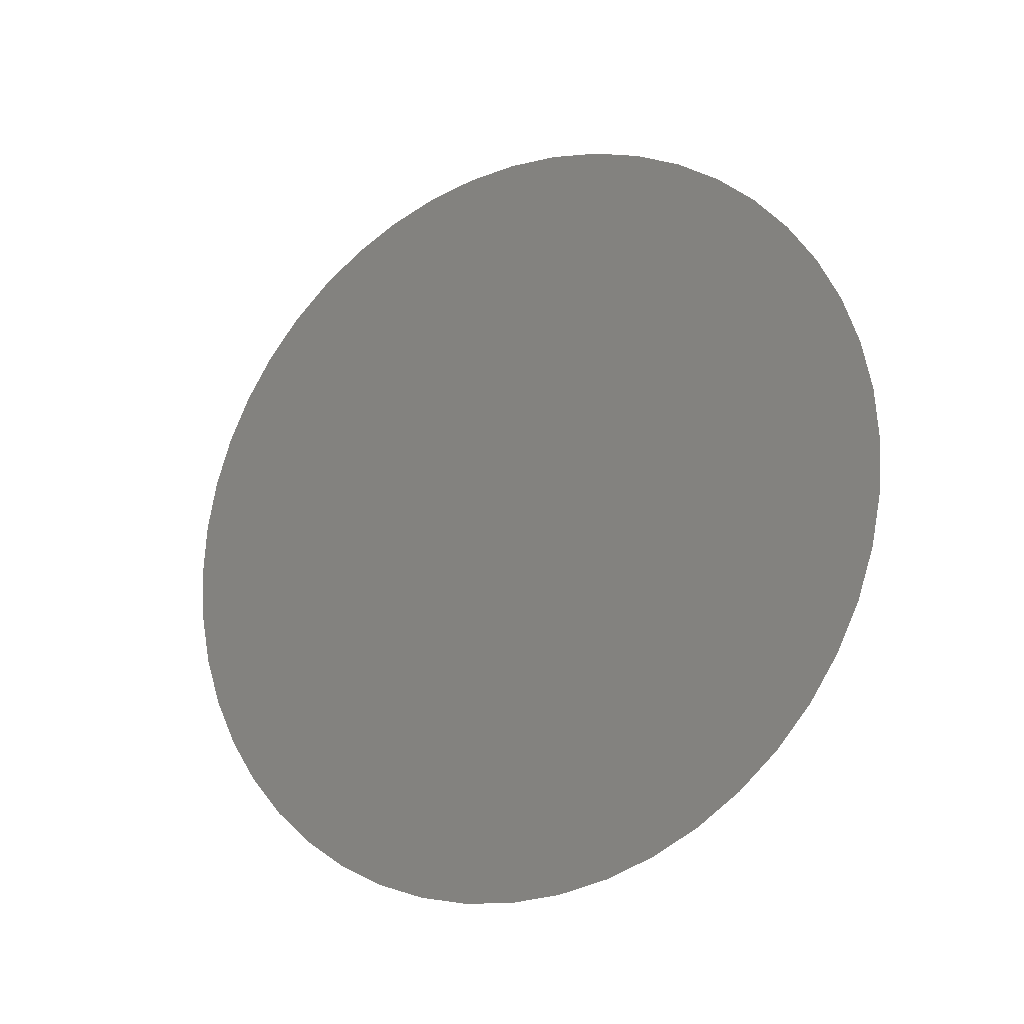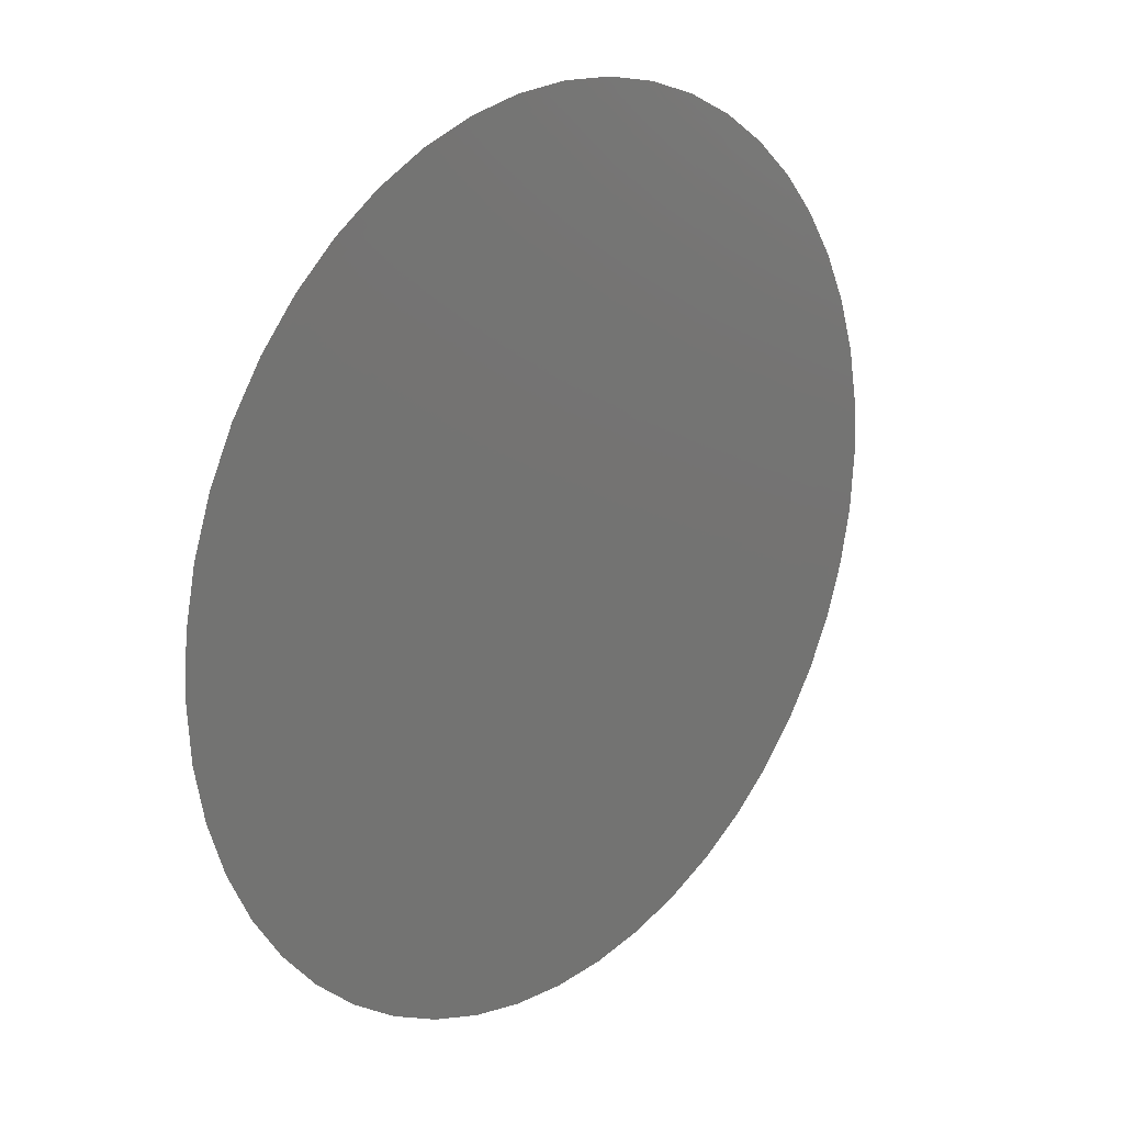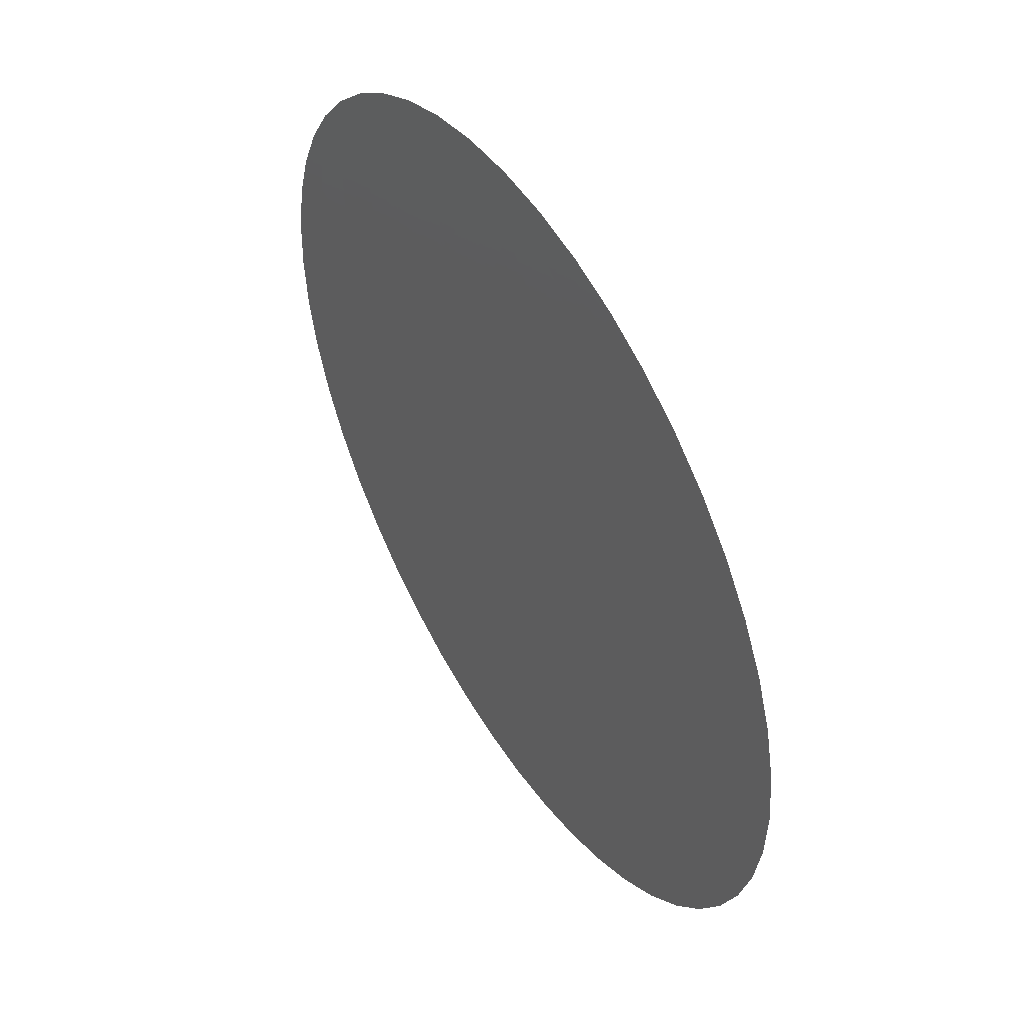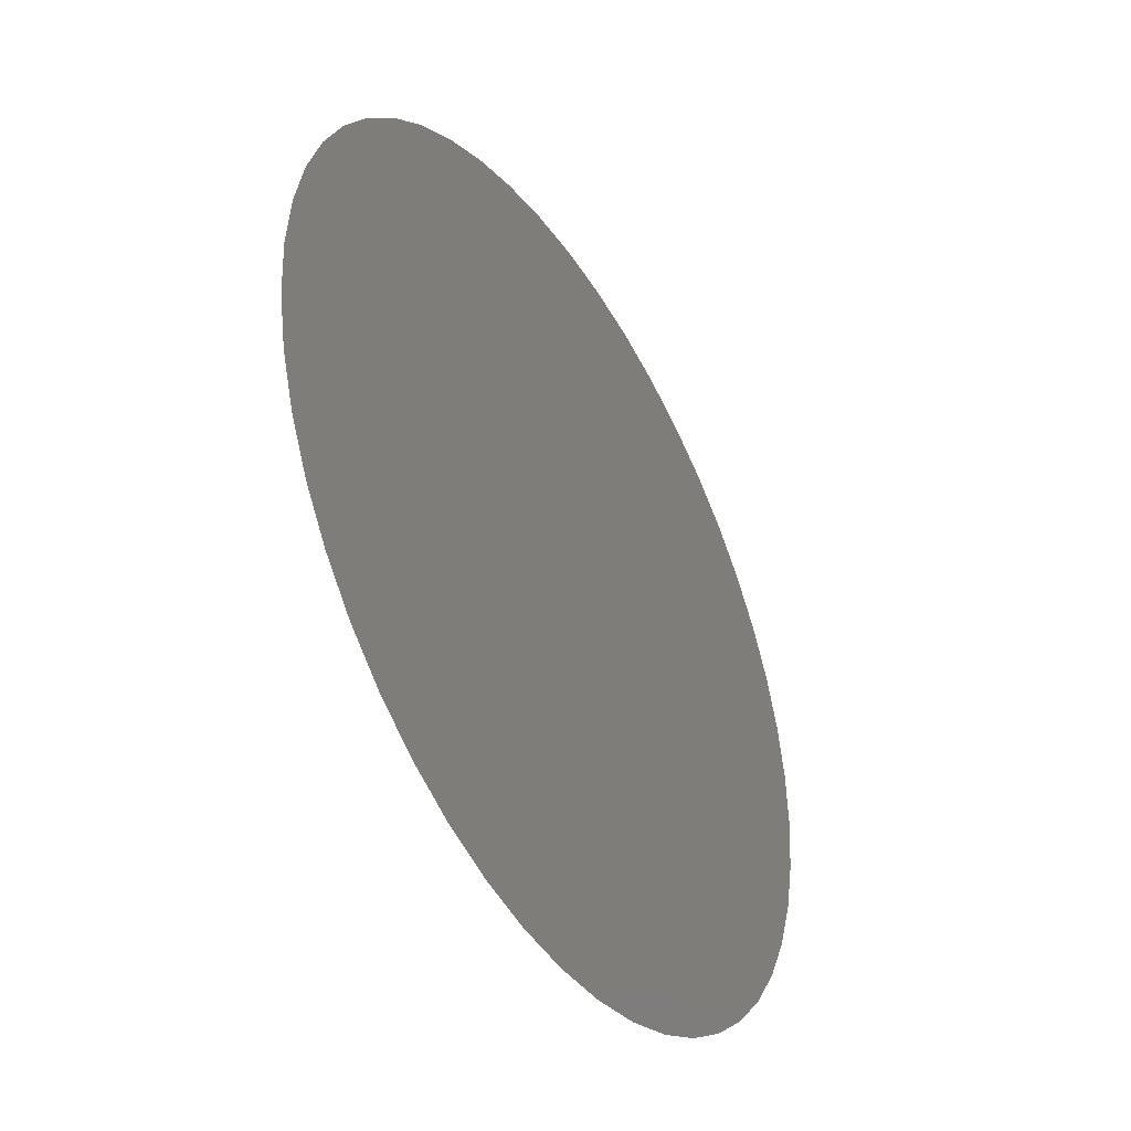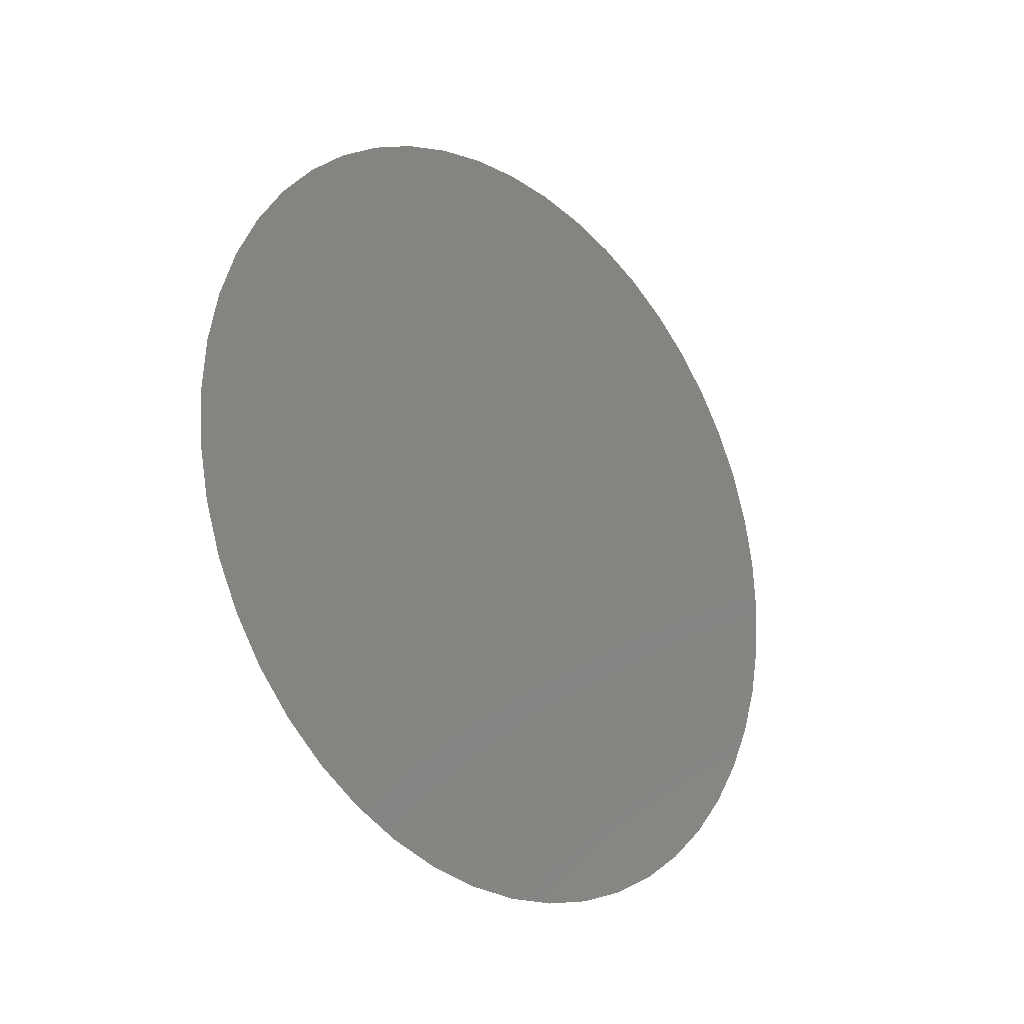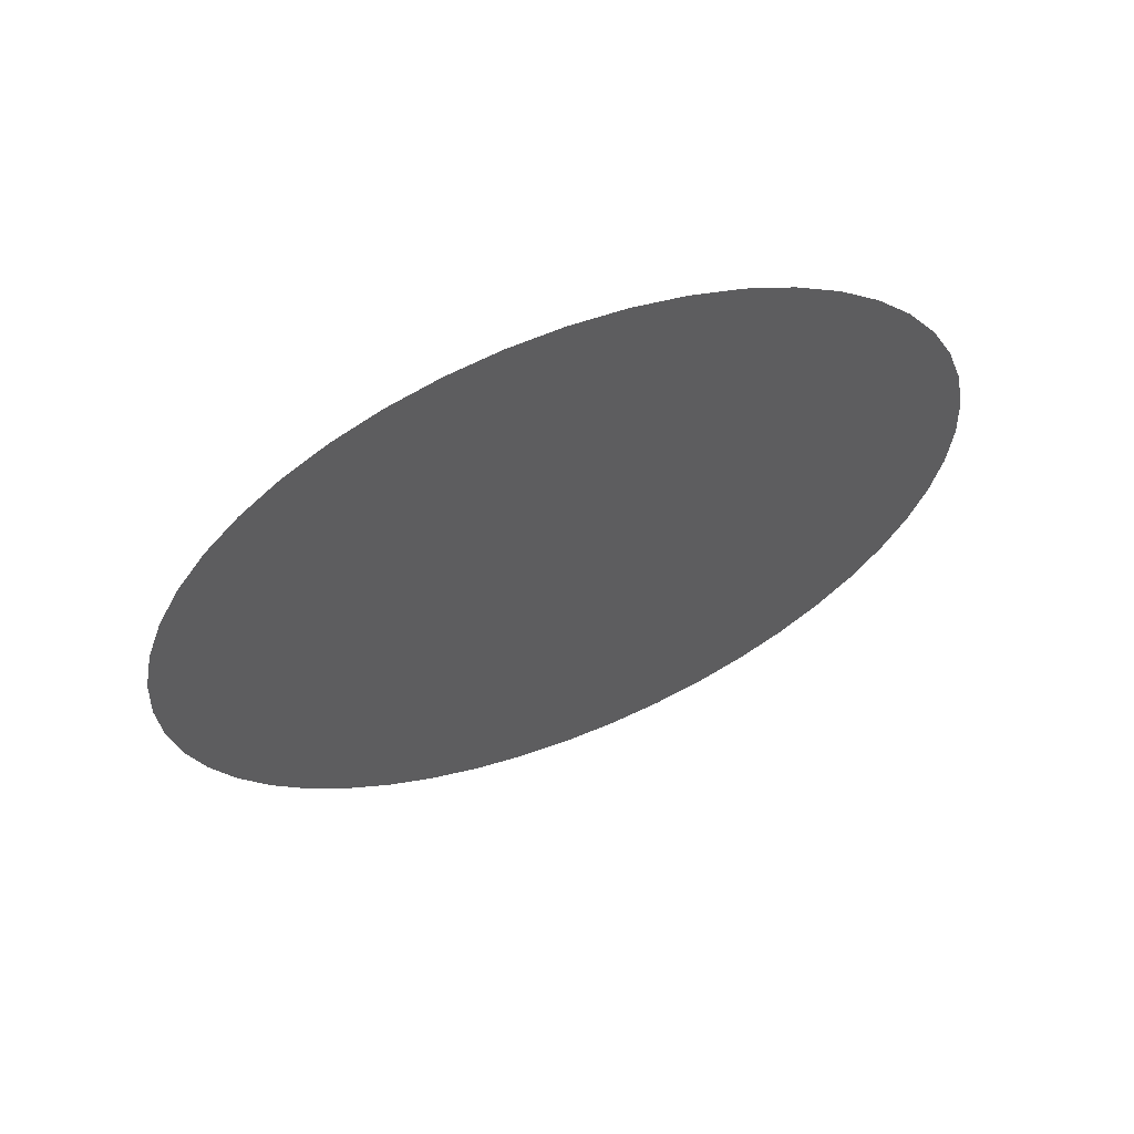
<metadata>
{"format":"stl","ext":"stl","renderer":"f3d","projection":"perspective","resolution":1024,"background":"white","views":[{"elev":-19.6,"azim":-29.6,"up":"+Z"},{"elev":-26.0,"azim":-147.4,"up":"+Y"},{"elev":-22.7,"azim":-10.8,"up":"+Y"},{"elev":33.7,"azim":8.1,"up":"+Y"},{"elev":-22.7,"azim":-105.4,"up":"+Z"},{"elev":62.1,"azim":98.4,"up":"+Z"}]}
</metadata>
<code>
# stl→obj: 169 verts, 288 faces
v 3.032e+04 9365 -1515
v 3.042e+04 9192 -1501
v 3.042e+04 9192 -1528
v 3.052e+04 9019 -1515
v 3.022e+04 9534 -1476
v 3.03e+04 9404 -1458
v 3.013e+04 9698 -1412
v 3.018e+04 9601 -1387
v 3.004e+04 9854 -1323
v 3.008e+04 9779 -1290
v 2.996e+04 9998 -1212
v 2.999e+04 9938 -1169
v 2.991e+04 1.008e+04 -1026
v 2.988e+04 1.013e+04 -1080
v 2.984e+04 1.02e+04 -861.9
v 2.981e+04 1.024e+04 -930.1
v 2.976e+04 1.034e+04 -763.9
v 2.978e+04 1.031e+04 -677.6
v 2.972e+04 1.041e+04 -584.7
v 2.973e+04 1.039e+04 -472.2
v 2.968e+04 1.047e+04 -395.4
v 2.969e+04 1.045e+04 -244.3
v 2.966e+04 1.05e+04 -199.4
v 2.967e+04 1.049e+04 -0.0005177
v 2.966e+04 1.052e+04 -2.12e-13
v 2.966e+04 1.05e+04 199.4
v 3.062e+04 8850 -1476
v 3.054e+04 8980 -1458
v 3.042e+04 9192 -1404
v 3.029e+04 9411 -1316
v 3.018e+04 9614 -1200
v 3.007e+04 9798 -1057
v 2.998e+04 9963 -889.8
v 2.989e+04 1.011e+04 -700.1
v 2.982e+04 1.023e+04 -487.6
v 2.976e+04 1.033e+04 -252.4
v 2.972e+04 1.041e+04 0.000844
v 2.969e+04 1.045e+04 244.3
v 2.968e+04 1.047e+04 395.4
v 3.071e+04 8686 -1412
v 3.066e+04 8783 -1387
v 3.055e+04 8973 -1316
v 3.042e+04 9192 -1206
v 3.03e+04 9409 -1064
v 3.018e+04 9612 -893.9
v 3.007e+04 9799 -700.3
v 2.997e+04 9966 -485.2
v 2.989e+04 1.011e+04 -250.3
v 2.982e+04 1.024e+04 0.001462
v 2.976e+04 1.033e+04 252.4
v 2.973e+04 1.039e+04 472.2
v 2.972e+04 1.041e+04 584.7
v 3.08e+04 8530 -1323
v 3.076e+04 8605 -1290
v 3.066e+04 8770 -1200
v 3.055e+04 8975 -1064
v 3.042e+04 9192 -893.4
v 3.03e+04 9405 -696.9
v 3.018e+04 9607 -479.7
v 3.007e+04 9795 -246
v 2.997e+04 9966 0.00117
v 2.989e+04 1.011e+04 250.3
v 2.982e+04 1.023e+04 487.6
v 2.978e+04 1.031e+04 677.6
v 2.976e+04 1.034e+04 763.9
v 3.089e+04 8386 -1212
v 3.085e+04 8446 -1169
v 3.077e+04 8586 -1057
v 3.066e+04 8772 -893.9
v 3.054e+04 8979 -696.9
v 3.042e+04 9192 -477.3
v 3.03e+04 9403 -243.1
v 3.018e+04 9605 0.0005739
v 3.007e+04 9795 246
v 2.997e+04 9966 485.2
v 2.989e+04 1.011e+04 700.1
v 2.984e+04 1.02e+04 861.9
v 2.981e+04 1.024e+04 930.1
v 3.093e+04 8304 -1026
v 3.096e+04 8256 -1080
v 3.087e+04 8421 -889.8
v 3.077e+04 8585 -700.3
v 3.066e+04 8777 -479.7
v 3.054e+04 8981 -243.1
v 3.042e+04 9192 1.32e-12
v 3.03e+04 9403 243.1
v 3.018e+04 9607 479.7
v 3.007e+04 9799 700.3
v 2.998e+04 9963 889.8
v 2.991e+04 1.008e+04 1026
v 2.988e+04 1.013e+04 1080
v 3.101e+04 8180 -861.9
v 3.103e+04 8142 -930.1
v 3.095e+04 8277 -700.1
v 3.087e+04 8418 -485.2
v 3.077e+04 8589 -246
v 3.066e+04 8779 -0.0005739
v 3.054e+04 8981 243.1
v 3.042e+04 9192 477.3
v 3.03e+04 9405 696.9
v 3.018e+04 9612 893.9
v 3.007e+04 9798 1057
v 2.999e+04 9938 1169
v 2.996e+04 9998 1212
v 3.108e+04 8046 -763.9
v 3.107e+04 8075 -677.6
v 3.102e+04 8153 -487.6
v 3.095e+04 8271 -250.3
v 3.087e+04 8418 -0.00117
v 3.077e+04 8589 246
v 3.066e+04 8777 479.7
v 3.054e+04 8979 696.9
v 3.042e+04 9192 893.4
v 3.03e+04 9409 1064
v 3.018e+04 9614 1200
v 3.008e+04 9779 1290
v 3.004e+04 9854 1323
v 3.113e+04 7970 -584.7
v 3.111e+04 7991 -472.2
v 3.108e+04 8052 -252.4
v 3.102e+04 8147 -0.001462
v 3.095e+04 8271 250.3
v 3.087e+04 8418 485.2
v 3.077e+04 8585 700.3
v 3.066e+04 8772 893.9
v 3.055e+04 8975 1064
v 3.042e+04 9192 1206
v 3.029e+04 9411 1316
v 3.018e+04 9601 1387
v 3.013e+04 9698 1412
v 3.116e+04 7914 -395.4
v 3.115e+04 7929 -244.3
v 3.112e+04 7976 -0.000844
v 3.108e+04 8052 252.4
v 3.102e+04 8153 487.6
v 3.095e+04 8277 700.1
v 3.087e+04 8421 889.8
v 3.077e+04 8586 1057
v 3.066e+04 8770 1200
v 3.055e+04 8973 1316
v 3.042e+04 9192 1404
v 3.03e+04 9404 1458
v 3.022e+04 9534 1476
v 3.118e+04 7880 -199.4
v 3.117e+04 7892 0.0005177
v 3.115e+04 7929 244.3
v 3.111e+04 7991 472.2
v 3.107e+04 8075 677.6
v 3.101e+04 8180 861.9
v 3.093e+04 8304 1026
v 3.085e+04 8446 1169
v 3.076e+04 8605 1290
v 3.066e+04 8783 1387
v 3.054e+04 8980 1458
v 3.042e+04 9192 1501
v 3.032e+04 9365 1515
v 3.118e+04 7880 199.4
v 3.118e+04 7869 2.12e-13
v 3.116e+04 7914 395.4
v 3.113e+04 7970 584.7
v 3.108e+04 8046 763.9
v 3.103e+04 8142 930.1
v 3.096e+04 8256 1080
v 3.089e+04 8386 1212
v 3.08e+04 8530 1323
v 3.071e+04 8686 1412
v 3.062e+04 8850 1476
v 3.052e+04 9019 1515
v 3.042e+04 9192 1528
f 1 2 3
f 4 3 2
f 5 6 1
f 2 1 6
f 7 8 5
f 6 5 8
f 9 10 7
f 10 8 7
f 11 12 9
f 10 9 12
f 12 11 13
f 14 13 11
f 15 13 16
f 14 16 13
f 16 17 15
f 18 15 17
f 17 19 18
f 20 18 19
f 19 21 20
f 22 20 21
f 21 23 22
f 23 24 22
f 23 25 24
f 26 24 25
f 27 4 28
f 2 28 4
f 28 2 29
f 6 29 2
f 8 30 6
f 29 6 30
f 10 31 8
f 30 8 31
f 12 32 10
f 31 10 32
f 32 12 33
f 13 33 12
f 34 33 15
f 15 33 13
f 15 18 34
f 35 34 18
f 18 20 35
f 36 35 20
f 20 22 36
f 37 36 22
f 38 37 24
f 22 24 37
f 39 38 26
f 38 24 26
f 40 27 41
f 41 27 28
f 41 28 42
f 29 42 28
f 30 43 29
f 42 29 43
f 31 44 30
f 30 44 43
f 44 31 45
f 32 45 31
f 45 32 46
f 33 46 32
f 47 46 34
f 34 46 33
f 48 47 35
f 34 35 47
f 35 36 48
f 49 48 36
f 50 49 37
f 36 37 49
f 51 50 38
f 38 50 37
f 52 51 39
f 38 39 51
f 53 40 54
f 41 54 40
f 54 41 55
f 42 55 41
f 55 42 56
f 43 56 42
f 56 43 57
f 57 43 44
f 57 44 58
f 44 45 58
f 58 45 59
f 46 59 45
f 60 59 47
f 46 47 59
f 61 60 48
f 47 48 60
f 48 49 61
f 62 61 49
f 63 62 50
f 49 50 62
f 64 63 51
f 50 51 63
f 65 64 52
f 51 52 64
f 66 53 67
f 54 67 53
f 67 54 68
f 55 68 54
f 56 69 55
f 68 55 69
f 57 70 56
f 56 70 69
f 70 57 71
f 58 71 57
f 71 58 72
f 59 72 58
f 73 72 60
f 59 60 72
f 60 61 73
f 74 73 61
f 61 62 74
f 75 74 62
f 62 63 75
f 76 75 63
f 77 76 64
f 63 64 76
f 78 77 65
f 64 65 77
f 67 79 66
f 80 66 79
f 68 81 67
f 79 67 81
f 69 82 68
f 81 68 82
f 70 83 69
f 82 69 83
f 71 84 70
f 83 70 84
f 72 85 71
f 84 71 85
f 72 73 85
f 86 85 73
f 73 74 86
f 87 86 74
f 74 75 87
f 75 88 87
f 75 76 88
f 89 88 76
f 76 77 89
f 90 89 77
f 77 78 90
f 91 90 78
f 92 93 79
f 80 79 93
f 94 92 81
f 79 81 92
f 95 94 82
f 81 82 94
f 96 95 83
f 82 83 95
f 97 96 84
f 83 84 96
f 98 97 85
f 97 84 85
f 86 99 85
f 98 85 99
f 99 86 100
f 87 100 86
f 100 87 101
f 101 87 88
f 101 88 102
f 102 88 89
f 102 89 103
f 90 103 89
f 103 90 104
f 91 104 90
f 93 92 105
f 106 105 92
f 92 94 106
f 106 94 107
f 108 107 95
f 94 95 107
f 109 108 96
f 95 96 108
f 110 109 97
f 97 109 96
f 97 98 110
f 111 110 98
f 99 112 98
f 111 98 112
f 100 113 99
f 112 99 113
f 113 100 114
f 101 114 100
f 114 101 115
f 102 115 101
f 103 116 102
f 115 102 116
f 104 117 103
f 116 103 117
f 105 106 118
f 119 118 106
f 106 107 119
f 120 119 107
f 107 108 120
f 121 120 108
f 108 109 121
f 122 121 109
f 109 110 122
f 123 122 110
f 110 111 123
f 124 123 111
f 112 125 111
f 124 111 125
f 113 126 112
f 126 125 112
f 114 127 113
f 113 127 126
f 115 128 114
f 127 114 128
f 116 129 115
f 128 115 129
f 117 130 116
f 129 116 130
f 118 119 131
f 131 119 132
f 119 120 132
f 133 132 120
f 120 121 133
f 134 133 121
f 135 134 122
f 121 122 134
f 122 123 135
f 136 135 123
f 123 124 136
f 136 124 137
f 125 138 124
f 137 124 138
f 126 139 125
f 138 125 139
f 139 126 140
f 140 126 127
f 140 127 141
f 128 141 127
f 129 142 128
f 141 128 142
f 130 143 129
f 142 129 143
f 131 132 144
f 145 144 132
f 132 133 145
f 145 133 146
f 147 146 134
f 133 134 146
f 148 147 135
f 134 135 147
f 149 148 136
f 135 136 148
f 136 137 149
f 149 137 150
f 138 151 137
f 150 137 151
f 151 138 152
f 139 152 138
f 152 139 153
f 140 153 139
f 153 140 154
f 141 154 140
f 142 155 141
f 154 141 155
f 143 156 142
f 155 142 156
f 157 158 145
f 144 145 158
f 159 157 146
f 145 146 157
f 160 159 147
f 159 146 147
f 161 160 148
f 147 148 160
f 162 161 149
f 148 149 161
f 149 150 162
f 163 162 150
f 151 164 150
f 163 150 164
f 164 151 165
f 152 165 151
f 165 152 166
f 152 153 166
f 166 153 167
f 154 167 153
f 167 154 168
f 155 168 154
f 156 169 155
f 168 155 169

</code>
